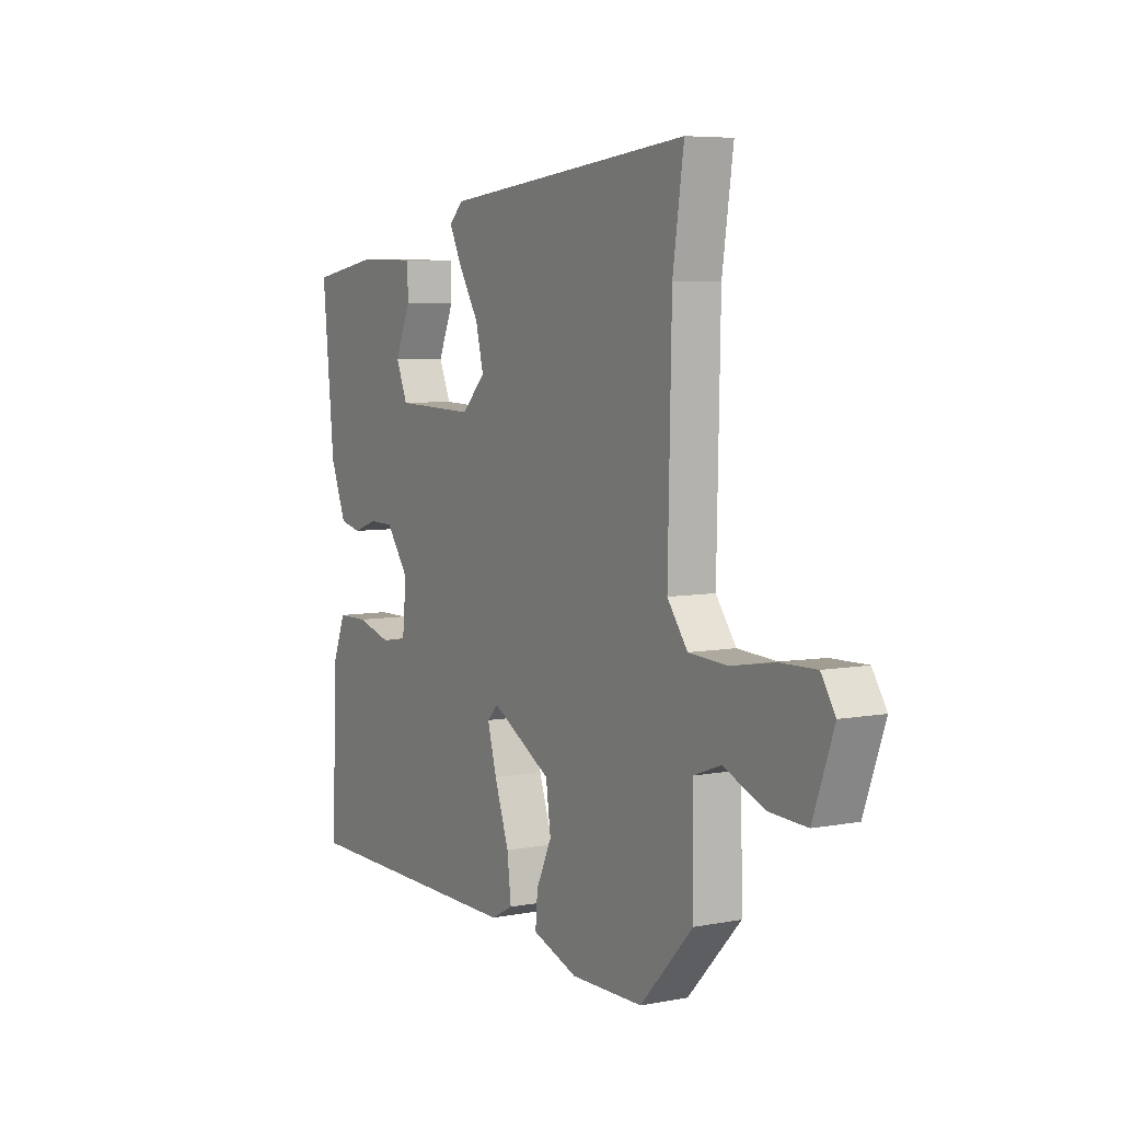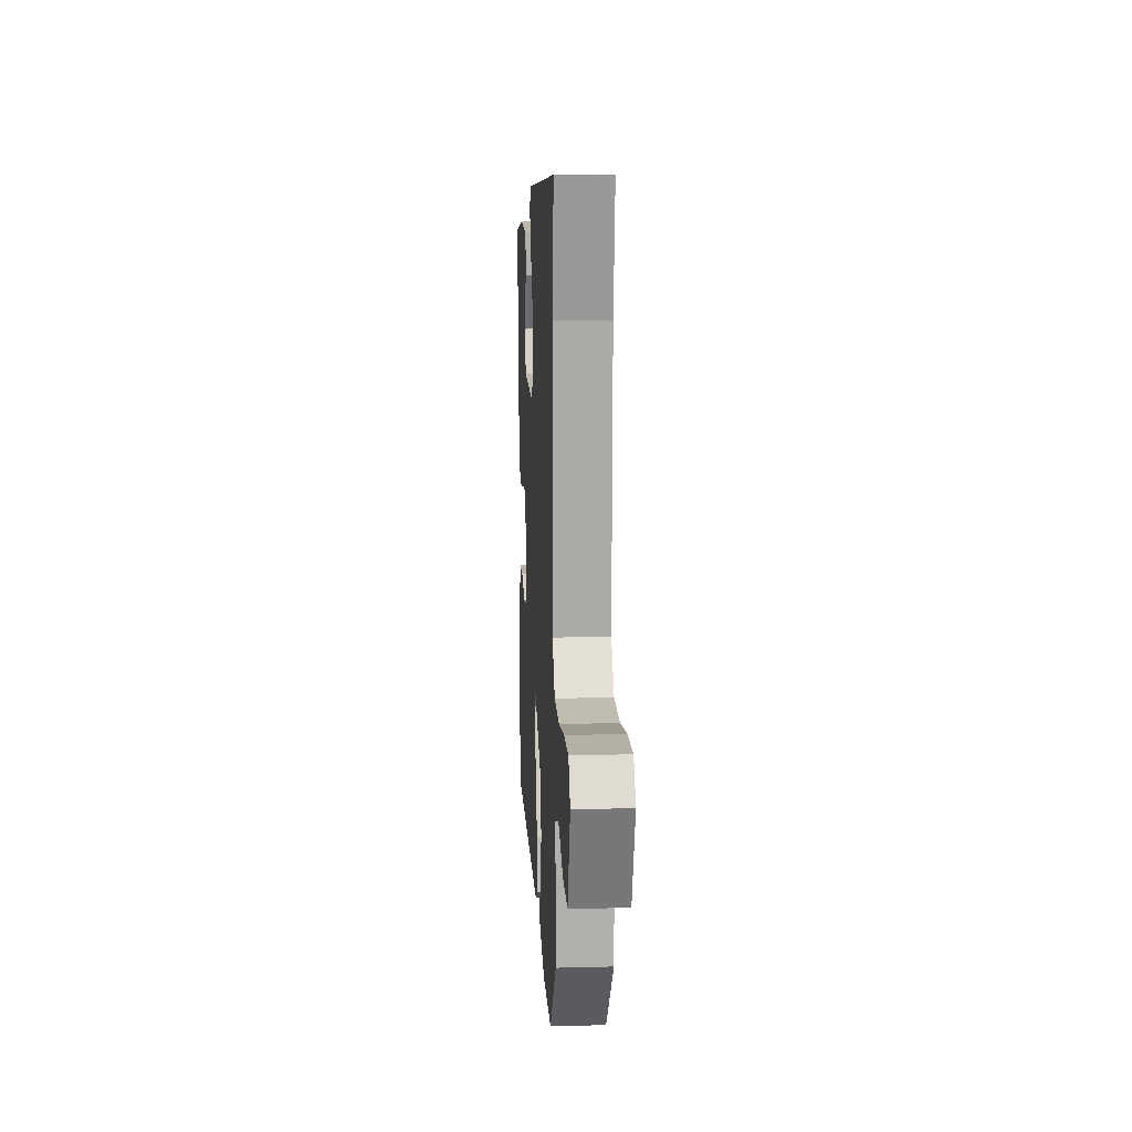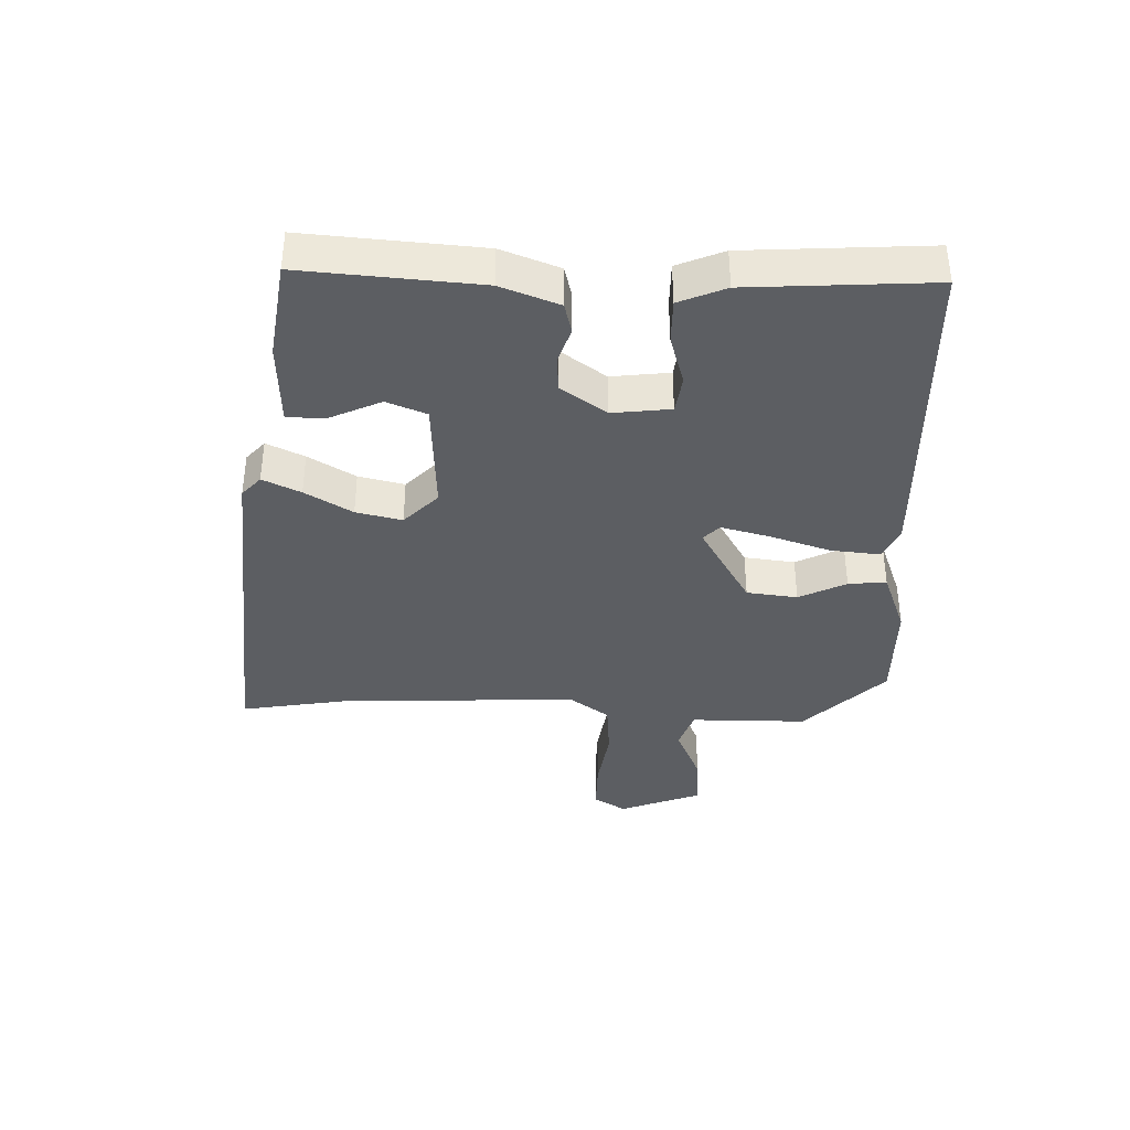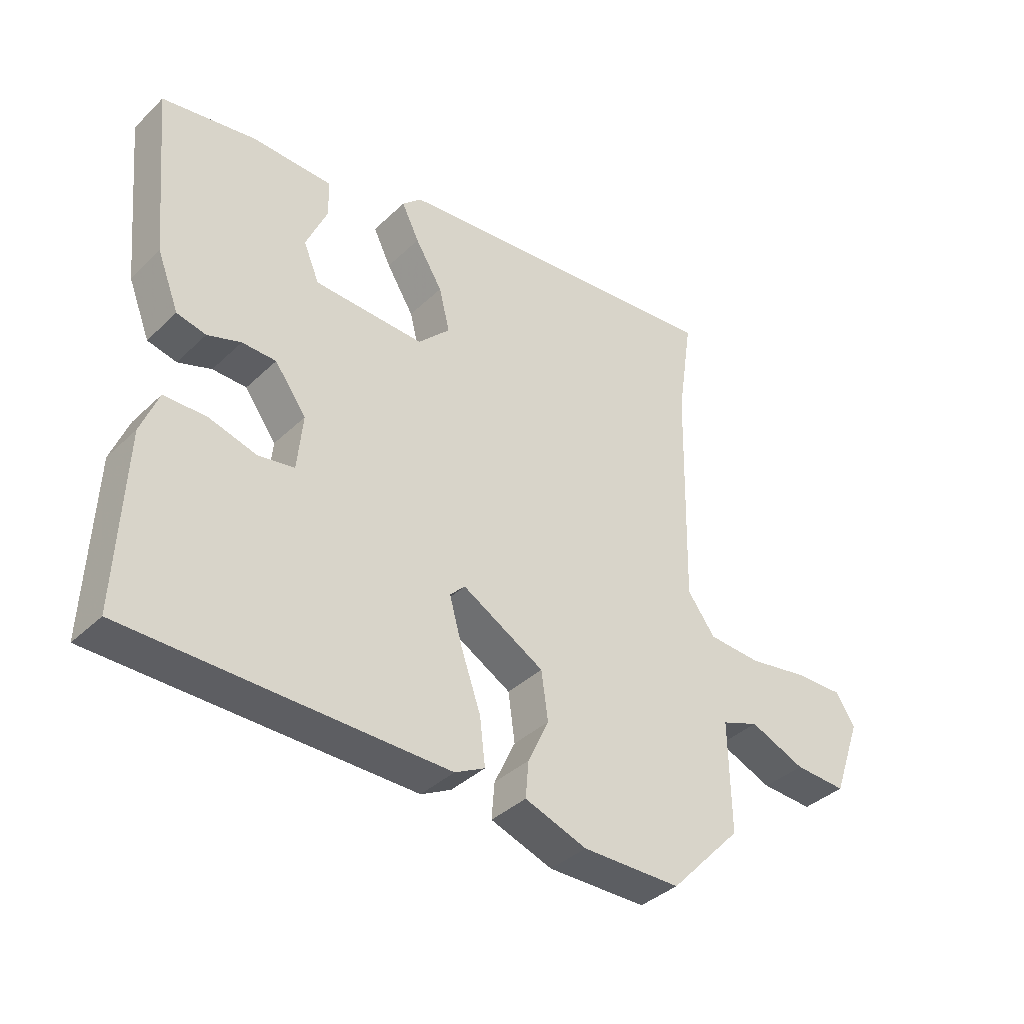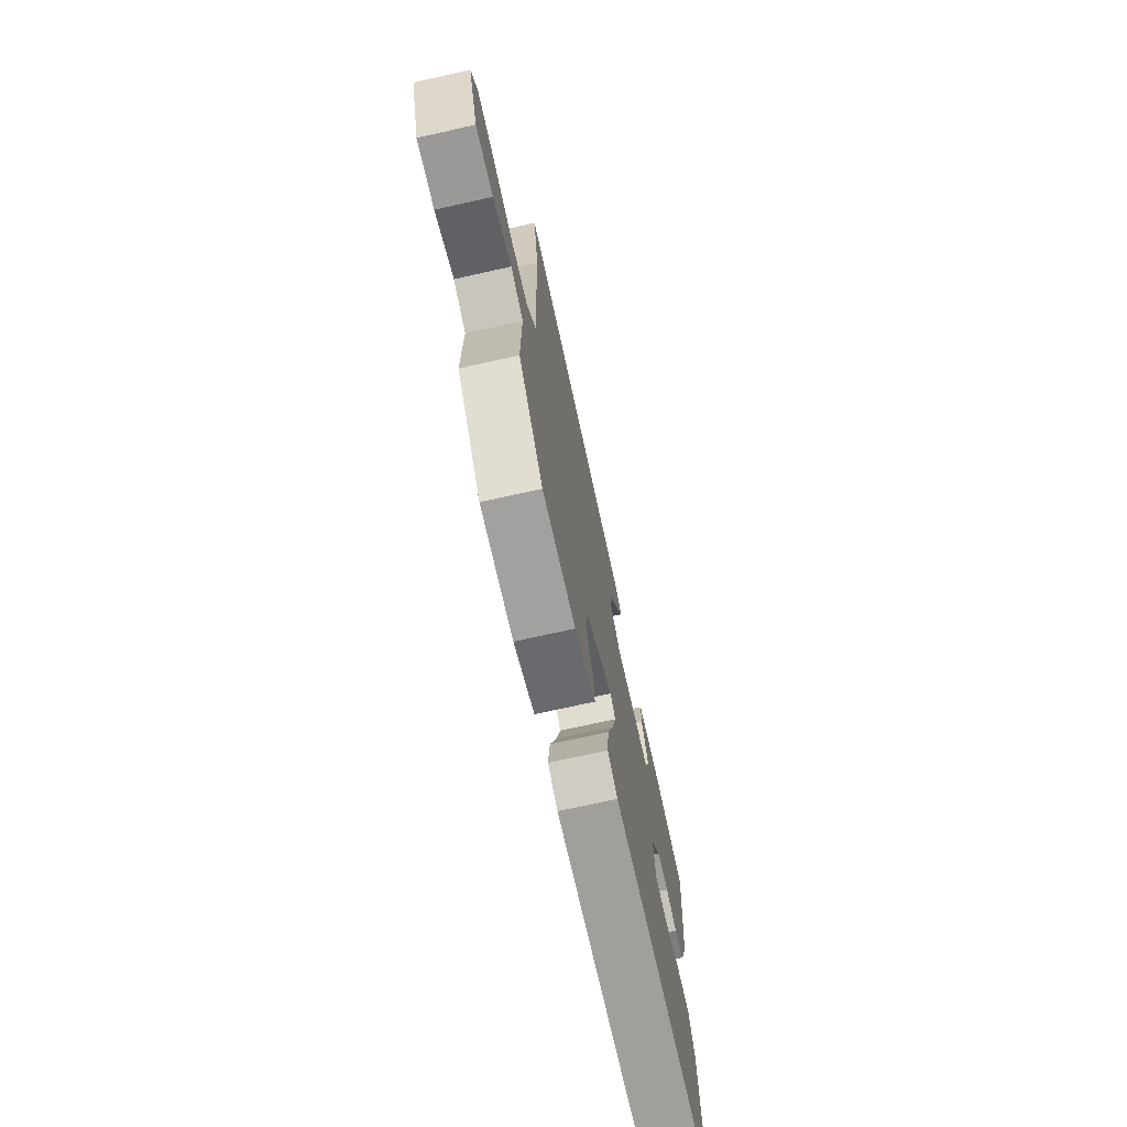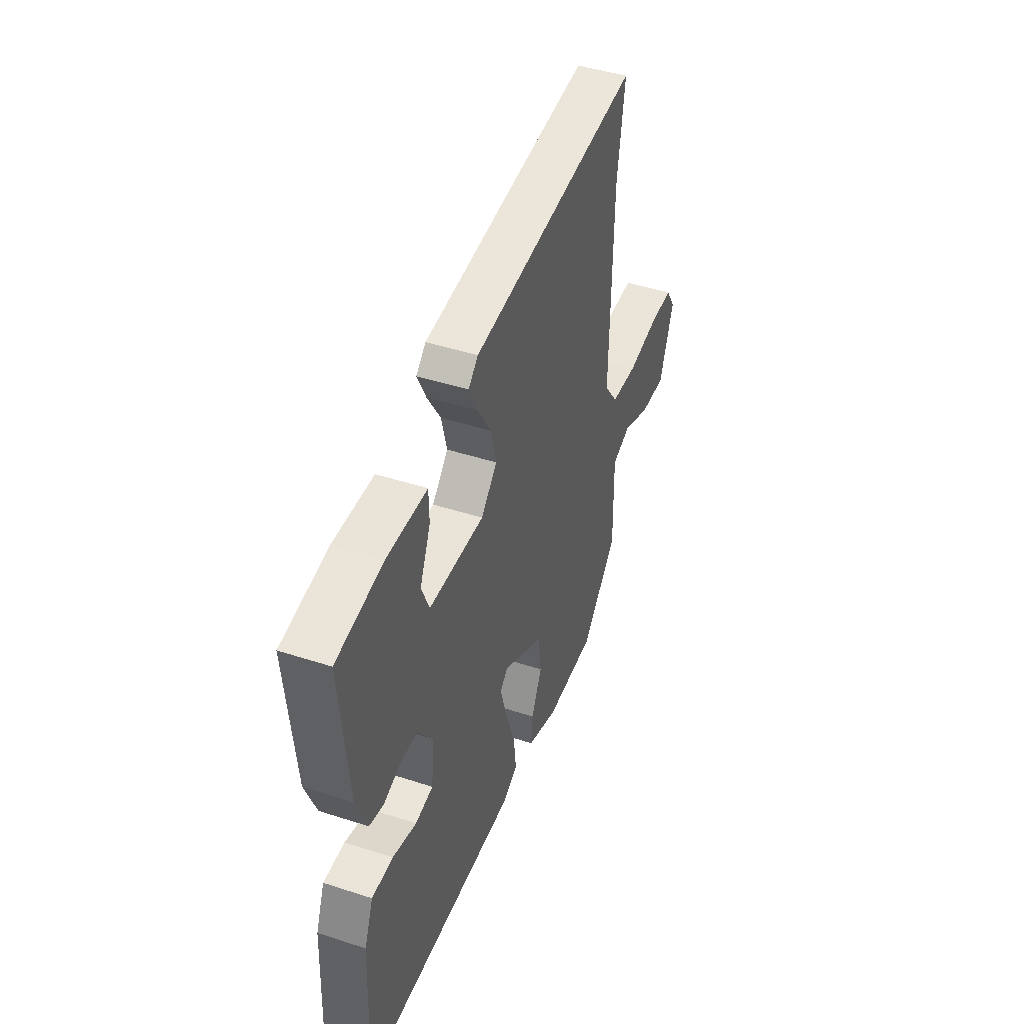
<metadata>
{"format":"obj","ext":"obj","renderer":"f3d","projection":"perspective","resolution":1024,"background":"white","views":[{"elev":6.1,"azim":-119.9,"up":"+Z"},{"elev":13.1,"azim":-93.4,"up":"+Z"},{"elev":-38.1,"azim":89.5,"up":"+Y"},{"elev":-38.1,"azim":140.0,"up":"+Z"},{"elev":-71.6,"azim":-77.4,"up":"+Z"},{"elev":44.4,"azim":110.8,"up":"+Z"}]}
</metadata>
<code>
v -0.422 0.07 -0.481
v -0.542 0.07 -0.354
v -0.539 0.07 -0.17
v -0.601 0.07 -0.147
v -0.693 0.07 -0.185
v -0.779 0.07 -0.189
v -0.826 0.07 -0.059
v -0.794 0.07 -0.009
v -0.713 0.07 -0.011
v -0.614 0.07 -0.028
v -0.526 0.07 -0.023
v -0.48 0.07 0.039
v -0.488 0.07 0.417
v -0.513 0.07 0.586
v 0.05 0.07 0.528
v 0.082 0.07 0.498
v 0.053 0.07 0.439
v 0.008 0.07 0.366
v -0.01 0.07 0.294
v 0.043 0.07 0.24
v 0.225 0.07 0.246
v 0.251 0.07 0.308
v 0.216 0.07 0.389
v 0.217 0.07 0.45
v 0.35 0.07 0.453
v 0.504 0.07 0.427
v 0.477 0.07 0.149
v 0.441 0.07 0.058
v 0.393 0.07 0.047
v 0.338 0.07 0.066
v 0.282 0.07 0.065
v 0.23 0.07 -0.006
v 0.239 0.07 -0.098
v 0.298 0.07 -0.108
v 0.377 0.07 -0.086
v 0.447 0.07 -0.087
v 0.476 0.07 -0.161
v 0.488 0.07 -0.45
v -0.036 0.07 -0.454
v -0.086 0.07 -0.428
v -0.077 0.07 -0.351
v -0.044 0.07 -0.256
v -0.023 0.07 -0.18
v -0.048 0.07 -0.155
v -0.184 0.07 -0.232
v -0.195 0.07 -0.312
v -0.16 0.07 -0.387
v -0.155 0.07 -0.447
v -0.258 0.07 -0.483
v -0.422 0 -0.481
v -0.542 0 -0.354
v -0.539 0 -0.17
v -0.601 0 -0.147
v -0.693 0 -0.185
v -0.779 0 -0.189
v -0.826 0 -0.059
v -0.794 0 -0.009
v -0.713 0 -0.011
v -0.614 0 -0.028
v -0.526 0 -0.023
v -0.48 0 0.039
v -0.488 0 0.417
v -0.513 0 0.586
v 0.05 0 0.528
v 0.082 0 0.498
v 0.053 0 0.439
v 0.008 0 0.366
v -0.01 0 0.294
v 0.043 0 0.24
v 0.225 0 0.246
v 0.251 0 0.308
v 0.216 0 0.389
v 0.217 0 0.45
v 0.35 0 0.453
v 0.504 0 0.427
v 0.477 0 0.149
v 0.441 0 0.058
v 0.393 0 0.047
v 0.338 0 0.066
v 0.282 0 0.065
v 0.23 0 -0.006
v 0.239 0 -0.098
v 0.298 0 -0.108
v 0.377 0 -0.086
v 0.447 0 -0.087
v 0.476 0 -0.161
v 0.488 0 -0.45
v -0.036 0 -0.454
v -0.086 0 -0.428
v -0.077 0 -0.351
v -0.044 0 -0.256
v -0.023 0 -0.18
v -0.048 0 -0.155
v -0.184 0 -0.232
v -0.195 0 -0.312
v -0.16 0 -0.387
v -0.155 0 -0.447
v -0.258 0 -0.483
f 46 47 48 49
f 45 46 49 1
f 39 40 41 42
f 39 42 43
f 38 39 43
f 37 38 43 44
f 34 35 36 37
f 33 34 37 44
f 27 28 29 30
f 27 30 31
f 26 27 31
f 25 26 31 32
f 22 23 24 25
f 21 22 25 32
f 15 16 17 18
f 13 14 15 18
f 12 13 18 19
f 11 12 19 20
f 7 8 9 10
f 7 10 11
f 4 5 6 7
f 3 4 7 11
f 45 1 2 3
f 44 45 3 11
f 32 33 44 11
f 11 20 21 32
f 98 97 96 95
f 50 98 95 94
f 91 90 89 88
f 92 91 88
f 92 88 87
f 93 92 87 86
f 86 85 84 83
f 93 86 83 82
f 79 78 77 76
f 80 79 76
f 80 76 75
f 81 80 75 74
f 74 73 72 71
f 81 74 71 70
f 67 66 65 64
f 67 64 63 62
f 68 67 62 61
f 69 68 61 60
f 59 58 57 56
f 60 59 56
f 56 55 54 53
f 60 56 53 52
f 52 51 50 94
f 60 52 94 93
f 60 93 82 81
f 81 70 69 60
f 1 50 51 2
f 2 51 52 3
f 3 52 53 4
f 4 53 54 5
f 5 54 55 6
f 6 55 56 7
f 7 56 57 8
f 8 57 58 9
f 9 58 59 10
f 10 59 60 11
f 11 60 61 12
f 12 61 62 13
f 13 62 63 14
f 14 63 64 15
f 15 64 65 16
f 16 65 66 17
f 17 66 67 18
f 18 67 68 19
f 19 68 69 20
f 20 69 70 21
f 21 70 71 22
f 22 71 72 23
f 23 72 73 24
f 24 73 74 25
f 25 74 75 26
f 26 75 76 27
f 27 76 77 28
f 28 77 78 29
f 29 78 79 30
f 30 79 80 31
f 31 80 81 32
f 32 81 82 33
f 33 82 83 34
f 34 83 84 35
f 35 84 85 36
f 36 85 86 37
f 37 86 87 38
f 38 87 88 39
f 39 88 89 40
f 40 89 90 41
f 41 90 91 42
f 42 91 92 43
f 43 92 93 44
f 44 93 94 45
f 45 94 95 46
f 46 95 96 47
f 47 96 97 48
f 48 97 98 49
f 49 98 50 1

</code>
